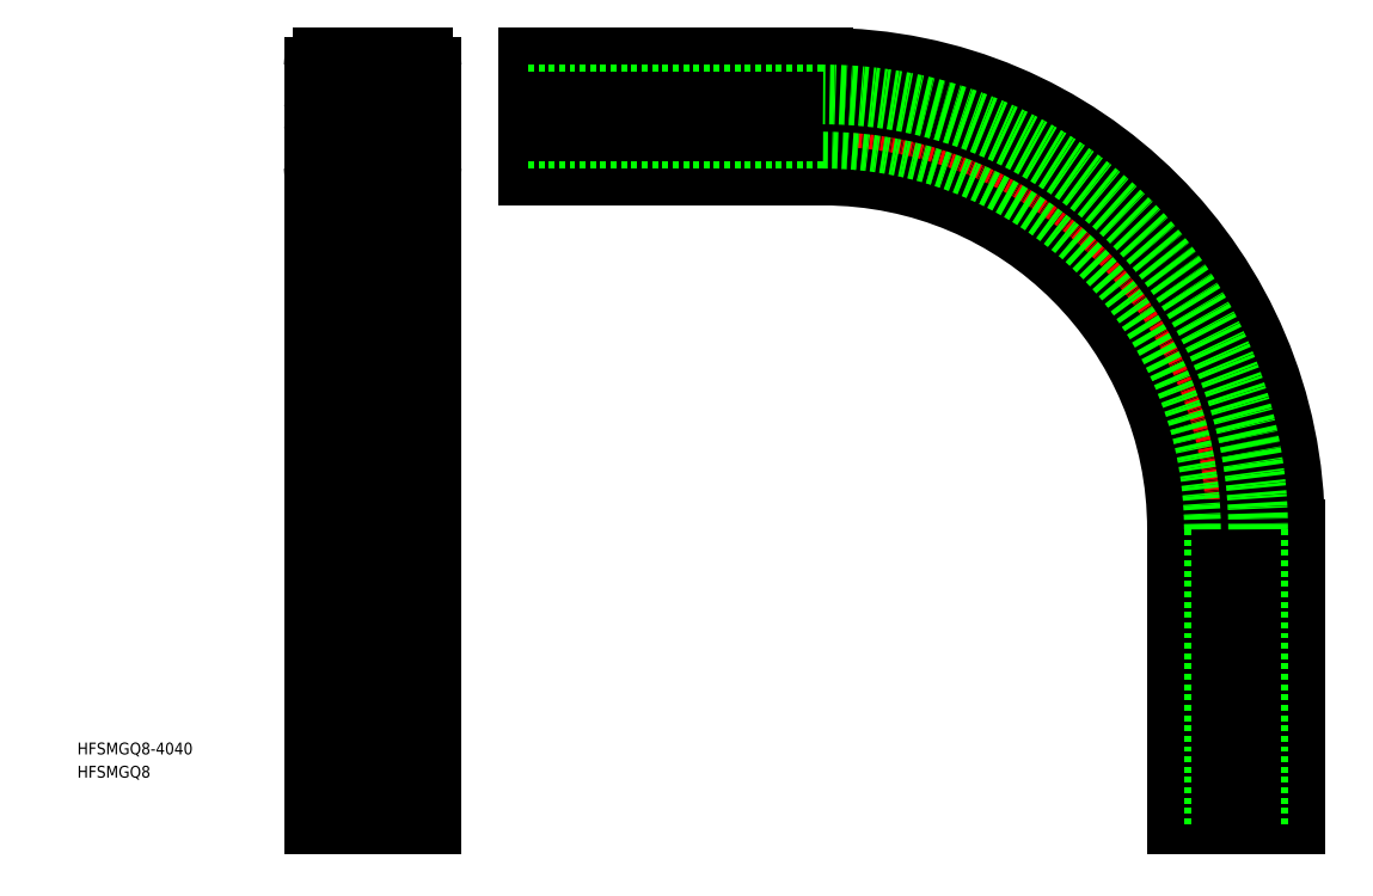
<metadata>
{"format":"dxf","ext":"dxf","renderer":"ezdxf+matplotlib","layout":"modelspace","background":"white","min_lineweight":24,"dpi":150}
</metadata>
<code>
0
SECTION
2
ENTITIES
0
TEXT
8
0
10
-48.43
20
-9.6e-08
30
0
40
4
1
HFSMGQ8
0
LINE
8
0
10
46.48
20
216.7
30
0
11
46.48
21
-15.81
31
0
0
LINE
8
0
10
56.98
20
216.7
30
0
11
56.98
21
-15.81
31
0
0
LINE
8
0
10
46.73
20
204.5
30
0
11
46.73
21
-15.81
31
0
0
LINE
8
0
10
56.73
20
204.5
30
0
11
56.73
21
-15.81
31
0
0
LINE
8
0
10
71.73
20
207.2
30
0
11
71.73
21
-15.81
31
0
0
LINE
8
0
10
31.73
20
207.2
30
0
11
31.73
21
-15.81
31
0
0
TEXT
8
0
10
-48.43
20
7.877
30
0
40
4
1
HFSMGQ8-4040
0
LINE
8
0
10
71.73
20
-15.81
30
0
11
31.73
21
-15.81
31
0
0
LINE
8
CENTER
10
29.03
20
224.2
30
0
11
73.48
21
224.2
31
0
0
LINE
8
CENTER
10
51.73
20
244.4
30
0
11
51.73
21
204.1
31
0
0
LINE
8
0
10
31.73
20
207.2
30
0
11
31.73
21
218.9
31
0
0
LINE
8
0
10
37.23
20
219.2
30
0
11
37.23
21
214.2
31
0
0
LINE
8
0
10
39.97
20
214.2
30
0
11
44.23
21
218.5
31
0
0
LINE
8
0
10
51.73
20
217
30
0
11
52.03
21
216.7
31
0
0
LINE
8
0
10
51.73
20
217
30
0
11
51.43
21
216.7
31
0
0
LINE
8
0
10
63.5
20
214.2
30
0
11
59.23
21
218.5
31
0
0
LINE
8
0
10
71.73
20
207.2
30
0
11
71.73
21
218.9
31
0
0
LINE
8
0
10
66.23
20
214.2
30
0
11
66.23
21
219.2
31
0
0
LINE
8
0
10
51.43
20
216.7
30
0
11
46
21
216.7
31
0
0
LINE
8
0
10
34.73
20
204.2
30
0
11
46.43
21
204.2
31
0
0
ARC
8
0
10
38.73
20
207.2
30
0
40
1
50
270
51
0
0
ARC
8
0
10
34.73
20
207.2
30
0
40
1
50
180
51
270
0
ARC
8
0
10
34.73
20
207.2
30
0
40
3
50
180
51
270
0
LINE
8
0
10
37.66
20
204.2
30
0
11
37.66
21
204.2
31
0
0
ARC
8
0
10
34.73
20
211.2
30
0
40
1
50
90
51
180
0
LINE
8
0
10
33.73
20
207.2
30
0
11
33.73
21
211.2
31
0
0
LINE
8
0
10
39.73
20
207.2
30
0
11
39.73
21
211.2
31
0
0
LINE
8
0
10
34.73
20
206.2
30
0
11
38.73
21
206.2
31
0
0
LINE
8
0
10
37.23
20
214.2
30
0
11
39.97
21
214.2
31
0
0
ARC
8
0
10
38.73
20
211.2
30
0
40
1
50
0
51
90
0
LINE
8
0
10
34.73
20
212.2
30
0
11
38.73
21
212.2
31
0
0
LINE
8
0
10
46.73
20
204.5
30
0
11
46.73
21
209.7
31
0
0
LINE
8
0
10
40.58
20
204.2
30
0
11
40.58
21
204.2
31
0
0
ARC
8
0
10
46.43
20
204.5
30
0
40
0.3
50
270
51
0
0
LINE
8
0
10
41.73
20
212.4
30
0
11
46
21
216.7
31
0
0
LINE
8
0
10
41.73
20
209.7
30
0
11
46.73
21
209.7
31
0
0
LINE
8
0
10
41.73
20
209.7
30
0
11
41.73
21
212.4
31
0
0
POINT
8
0
10
46
20
216.7
30
0
0
LINE
8
0
10
68.73
20
204.2
30
0
11
57.03
21
204.2
31
0
0
LINE
8
0
10
56.73
20
204.5
30
0
11
56.73
21
209.7
31
0
0
ARC
8
0
10
57.03
20
204.5
30
0
40
0.3
50
180
51
270
0
LINE
8
0
10
52.03
20
216.7
30
0
11
57.47
21
216.7
31
0
0
LINE
8
0
10
61.73
20
212.4
30
0
11
57.47
21
216.7
31
0
0
LINE
8
0
10
61.73
20
209.7
30
0
11
56.73
21
209.7
31
0
0
LINE
8
0
10
61.73
20
209.7
30
0
11
61.73
21
212.4
31
0
0
POINT
8
0
10
57.47
20
216.7
30
0
0
ARC
8
0
10
64.73
20
207.2
30
0
40
1
50
180
51
270
0
ARC
8
0
10
68.73
20
207.2
30
0
40
1
50
270
51
5e-06
0
ARC
8
0
10
68.73
20
207.2
30
0
40
3
50
270
51
0
0
LINE
8
0
10
68.73
20
206.2
30
0
11
64.73
21
206.2
31
0
0
LINE
8
0
10
68.73
20
212.2
30
0
11
64.73
21
212.2
31
0
0
LINE
8
0
10
66.23
20
214.2
30
0
11
63.5
21
214.2
31
0
0
LINE
8
0
10
63.73
20
207.2
30
0
11
63.73
21
211.2
31
0
0
ARC
8
0
10
64.73
20
211.2
30
0
40
1
50
90
51
180
0
LINE
8
0
10
69.73
20
207.2
30
0
11
69.73
21
211.2
31
0
0
ARC
8
0
10
68.73
20
211.2
30
0
40
1
50
9e-06
51
90
0
ARC
8
0
10
51.73
20
224.2
30
0
40
5.25
50
235.2
51
304.8
0
LINE
8
0
10
51.43
20
231.7
30
0
11
46
21
231.7
31
0
0
ARC
8
0
10
51.73
20
224.2
30
0
40
5.25
50
55.24
51
124.8
0
LINE
8
0
10
39.73
20
241.2
30
0
11
39.73
21
237.2
31
0
0
LINE
8
0
10
33.73
20
241.2
30
0
11
33.73
21
237.2
31
0
0
LINE
8
0
10
31.73
20
241.2
30
0
11
31.73
21
229.5
31
0
0
LINE
8
0
10
41.73
20
238.7
30
0
11
41.73
21
236
31
0
0
LINE
8
0
10
39.97
20
234.2
30
0
11
44.23
21
229.9
31
0
0
LINE
8
0
10
32.03
20
219.2
30
0
11
37.23
21
219.2
31
0
0
ARC
8
0
10
32.03
20
218.9
30
0
40
0.3
50
90
51
180
0
LINE
8
0
10
32.03
20
229.2
30
0
11
37.23
21
229.2
31
0
0
ARC
8
0
10
34.73
20
237.2
30
0
40
1
50
180
51
270
0
ARC
8
0
10
32.03
20
229.5
30
0
40
0.3
50
180
51
270
0
LINE
8
0
10
37.23
20
229.2
30
0
11
37.23
21
234.2
31
0
0
LINE
8
0
10
37.23
20
234.2
30
0
11
39.97
21
234.2
31
0
0
ARC
8
0
10
38.73
20
237.2
30
0
40
1
50
270
51
0
0
LINE
8
0
10
34.73
20
236.2
30
0
11
38.73
21
236.2
31
0
0
LINE
8
0
10
44.23
20
224.5
30
0
11
44.23
21
229.9
31
0
0
ARC
8
0
10
47.14
20
228.8
30
0
40
1
50
180
51
268.4
0
LINE
8
0
10
44.23
20
223.9
30
0
11
44.23
21
218.5
31
0
0
LINE
8
0
10
44.53
20
224.2
30
0
11
44.23
21
224.5
31
0
0
LINE
8
0
10
44.53
20
224.2
30
0
11
44.23
21
223.9
31
0
0
ARC
8
0
10
47.14
20
219.6
30
0
40
1
50
180
51
358.4
0
ARC
8
0
10
51.73
20
224.2
30
0
40
5.25
50
145.2
51
214.8
0
LINE
8
0
10
47.48
20
220.9
30
0
11
47.49
21
220.9
31
0
0
ARC
8
0
10
47.14
20
219.6
30
0
40
1
50
91.6
51
180
0
ARC
8
0
10
47.09
20
221
30
0
40
0.4
50
345
51
34.76
0
ARC
8
0
10
47.1
20
221
30
0
40
0.4
50
271.6
51
345
0
LINE
8
0
10
48.43
20
219.9
30
0
11
48.41
21
219.9
31
0
0
ARC
8
0
10
48.54
20
219.6
30
0
40
0.4
50
105
51
178.4
0
ARC
8
0
10
48.51
20
219.6
30
0
40
0.4
50
55.24
51
105
0
LINE
8
0
10
41.73
20
236
30
0
11
46
21
231.7
31
0
0
ARC
8
0
10
47.14
20
228.8
30
0
40
1
50
1.602
51
180
0
POINT
8
0
10
46
20
231.7
30
0
0
ARC
8
0
10
48.54
20
228.8
30
0
40
0.4
50
181.6
51
255
0
LINE
8
0
10
48.43
20
228.4
30
0
11
48.41
21
228.4
31
0
0
ARC
8
0
10
48.51
20
228.8
30
0
40
0.4
50
255
51
304.8
0
LINE
8
0
10
34.73
20
244.2
30
0
11
46.43
21
244.2
31
0
0
ARC
8
0
10
34.73
20
241.2
30
0
40
1
50
90
51
180
0
ARC
8
0
10
34.73
20
241.2
30
0
40
3
50
90
51
180
0
ARC
8
0
10
38.73
20
241.2
30
0
40
1
50
0
51
90
0
LINE
8
0
10
34.73
20
242.2
30
0
11
38.73
21
242.2
31
0
0
LINE
8
0
10
37.66
20
244.2
30
0
11
37.66
21
244.2
31
0
0
LINE
8
0
10
41.73
20
238.7
30
0
11
46.73
21
238.7
31
0
0
LINE
8
0
10
40.58
20
244.2
30
0
11
40.58
21
244.2
31
0
0
LINE
8
0
10
46.73
20
243.9
30
0
11
46.73
21
238.7
31
0
0
ARC
8
0
10
46.43
20
243.9
30
0
40
0.3
50
0
51
90
0
LINE
8
0
10
63.73
20
241.2
30
0
11
63.73
21
237.2
31
0
0
LINE
8
0
10
61.73
20
238.7
30
0
11
61.73
21
236
31
0
0
LINE
8
0
10
69.73
20
241.2
30
0
11
69.73
21
237.2
31
0
0
LINE
8
0
10
71.73
20
241.2
30
0
11
71.73
21
229.5
31
0
0
LINE
8
0
10
63.5
20
234.2
30
0
11
59.23
21
229.9
31
0
0
ARC
8
0
10
56.33
20
228.8
30
0
40
1
50
271.6
51
0
0
LINE
8
0
10
59.23
20
224.5
30
0
11
59.23
21
229.9
31
0
0
LINE
8
0
10
59.23
20
224.5
30
0
11
59.23
21
229.6
31
0
0
ARC
8
0
10
56.33
20
219.6
30
0
40
1
50
181.6
51
0
0
ARC
8
0
10
51.73
20
224.2
30
0
40
5.25
50
0
51
34.76
0
ARC
8
0
10
56.33
20
219.6
30
0
40
1
50
0
51
88.4
0
ARC
8
0
10
51.73
20
224.2
30
0
40
5.25
50
325.2
51
0
0
POINT
8
CENTER
10
51.73
20
224.2
30
0
0
POINT
8
CENTER
10
51.73
20
224.2
30
0
0
POINT
8
CENTER
10
51.73
20
224.2
30
0
0
LINE
8
0
10
55.99
20
220.9
30
0
11
55.98
21
220.9
31
0
0
LINE
8
0
10
55.03
20
219.9
30
0
11
55.06
21
219.9
31
0
0
ARC
8
0
10
54.96
20
219.6
30
0
40
0.4
50
75
51
124.8
0
ARC
8
0
10
54.93
20
219.6
30
0
40
0.4
50
1.602
51
75
0
ARC
8
0
10
56.38
20
221
30
0
40
0.4
50
145.2
51
195
0
ARC
8
0
10
56.37
20
221
30
0
40
0.4
50
195
51
268.4
0
LINE
8
0
10
59.23
20
223.9
30
0
11
59.23
21
218.5
31
0
0
POINT
8
0
10
59.23
20
218.5
30
0
0
LINE
8
0
10
58.93
20
224.2
30
0
11
59.23
21
224.5
31
0
0
LINE
8
0
10
58.93
20
224.2
30
0
11
59.23
21
223.9
31
0
0
ARC
8
0
10
56.33
20
228.8
30
0
40
1
50
0
51
178.4
0
LINE
8
0
10
52.03
20
231.7
30
0
11
57.47
21
231.7
31
0
0
ARC
8
0
10
54.93
20
228.8
30
0
40
0.4
50
285
51
358.4
0
ARC
8
0
10
54.96
20
228.8
30
0
40
0.4
50
235.2
51
285
0
LINE
8
0
10
55.03
20
228.4
30
0
11
55.06
21
228.4
31
0
0
LINE
8
0
10
51.73
20
231.4
30
0
11
52.03
21
231.7
31
0
0
LINE
8
0
10
51.73
20
231.4
30
0
11
51.43
21
231.7
31
0
0
POINT
8
0
10
59.23
20
229.9
30
0
0
LINE
8
0
10
61.73
20
236
30
0
11
57.47
21
231.7
31
0
0
POINT
8
0
10
57.47
20
231.7
30
0
0
LINE
8
0
10
71.43
20
219.2
30
0
11
66.23
21
219.2
31
0
0
ARC
8
0
10
71.43
20
218.9
30
0
40
0.3
50
360
51
90
0
LINE
8
0
10
68.73
20
236.2
30
0
11
64.73
21
236.2
31
0
0
LINE
8
0
10
71.43
20
229.2
30
0
11
66.23
21
229.2
31
0
0
LINE
8
0
10
66.23
20
234.2
30
0
11
63.5
21
234.2
31
0
0
ARC
8
0
10
64.73
20
237.2
30
0
40
1
50
180
51
270
0
LINE
8
0
10
66.23
20
234.2
30
0
11
66.23
21
229.2
31
0
0
ARC
8
0
10
71.43
20
229.5
30
0
40
0.3
50
270
51
2e-05
0
ARC
8
0
10
68.73
20
237.2
30
0
40
1
50
270
51
360
0
LINE
8
0
10
68.73
20
244.2
30
0
11
57.03
21
244.2
31
0
0
LINE
8
0
10
56.73
20
243.9
30
0
11
56.73
21
238.7
31
0
0
LINE
8
0
10
61.73
20
238.7
30
0
11
56.73
21
238.7
31
0
0
ARC
8
0
10
57.03
20
243.9
30
0
40
0.3
50
90
51
180
0
LINE
8
0
10
68.73
20
242.2
30
0
11
64.73
21
242.2
31
0
0
ARC
8
0
10
64.73
20
241.2
30
0
40
1
50
90
51
180
0
ARC
8
0
10
68.73
20
241.2
30
0
40
1
50
360
51
90
0
ARC
8
0
10
68.73
20
241.2
30
0
40
3
50
0
51
90
0
ARC
8
0
10
204.4
20
84.19
30
0
40
120
50
0
51
90
0
ARC
8
0
10
204.4
20
84.19
30
0
40
160
50
0
51
90
0
ARC
8
0
10
204.4
20
84.19
30
0
40
135
50
0
51
90
0
ARC
8
CENTER
10
204.4
20
84.19
30
0
40
140
50
0
51
90
0
LINE
8
0
10
104.4
20
204.2
30
0
11
104.4
21
244.2
31
0
0
LINE
8
0
10
204.4
20
204.2
30
0
11
104.4
21
204.2
31
0
0
LINE
8
CENTER
10
204.4
20
224.2
30
0
11
99.44
21
224.2
31
0
0
LINE
8
0
10
204.4
20
216.7
30
0
11
104.4
21
216.7
31
0
0
LINE
8
0
10
204.4
20
219.2
30
0
11
104.4
21
219.2
31
0
0
LINE
8
0
10
204.4
20
244.2
30
0
11
104.4
21
244.2
31
0
0
LINE
8
0
10
364.4
20
-15.81
30
0
11
324.4
21
-15.81
31
0
0
LINE
8
0
10
324.4
20
84.19
30
0
11
324.4
21
-15.81
31
0
0
LINE
8
0
10
336.9
20
84.19
30
0
11
336.9
21
-15.81
31
0
0
LINE
8
CENTER
10
344.4
20
84.19
30
0
11
344.4
21
-20.81
31
0
0
LINE
8
0
10
339.4
20
84.19
30
0
11
339.4
21
-15.81
31
0
0
LINE
8
0
10
364.4
20
84.19
30
0
11
364.4
21
-15.81
31
0
0
ARC
8
0
10
204.4
20
84.19
30
0
40
132.5
50
0
51
90
0
LINE
8
0
10
204.4
20
231.7
30
0
11
104.4
21
231.7
31
0
0
LINE
8
0
10
204.4
20
229.2
30
0
11
104.4
21
229.2
31
0
0
LINE
8
0
10
351.9
20
84.19
30
0
11
351.9
21
-15.81
31
0
0
LINE
8
0
10
349.4
20
84.19
30
0
11
349.4
21
-15.81
31
0
0
ARC
8
0
10
204.4
20
84.19
30
0
40
145
50
5.089e-13
51
90
0
ARC
8
0
10
204.4
20
84.19
30
0
40
147.5
50
5.089e-13
51
90
0
ARC
8
0
10
47.09
20
227.4
30
0
40
0.4
50
325.2
51
15
0
ARC
8
0
10
47.1
20
227.4
30
0
40
0.4
50
15
51
88.4
0
LINE
8
0
10
47.48
20
227.5
30
0
11
47.49
21
227.5
31
0
0
ARC
8
0
10
56.38
20
227.4
30
0
40
0.4
50
165
51
214.8
0
ARC
8
0
10
56.37
20
227.4
30
0
40
0.4
50
91.6
51
165
0
LINE
8
0
10
55.99
20
227.5
30
0
11
55.98
21
227.5
31
0
0
ENDSEC
0
EOF

</code>
